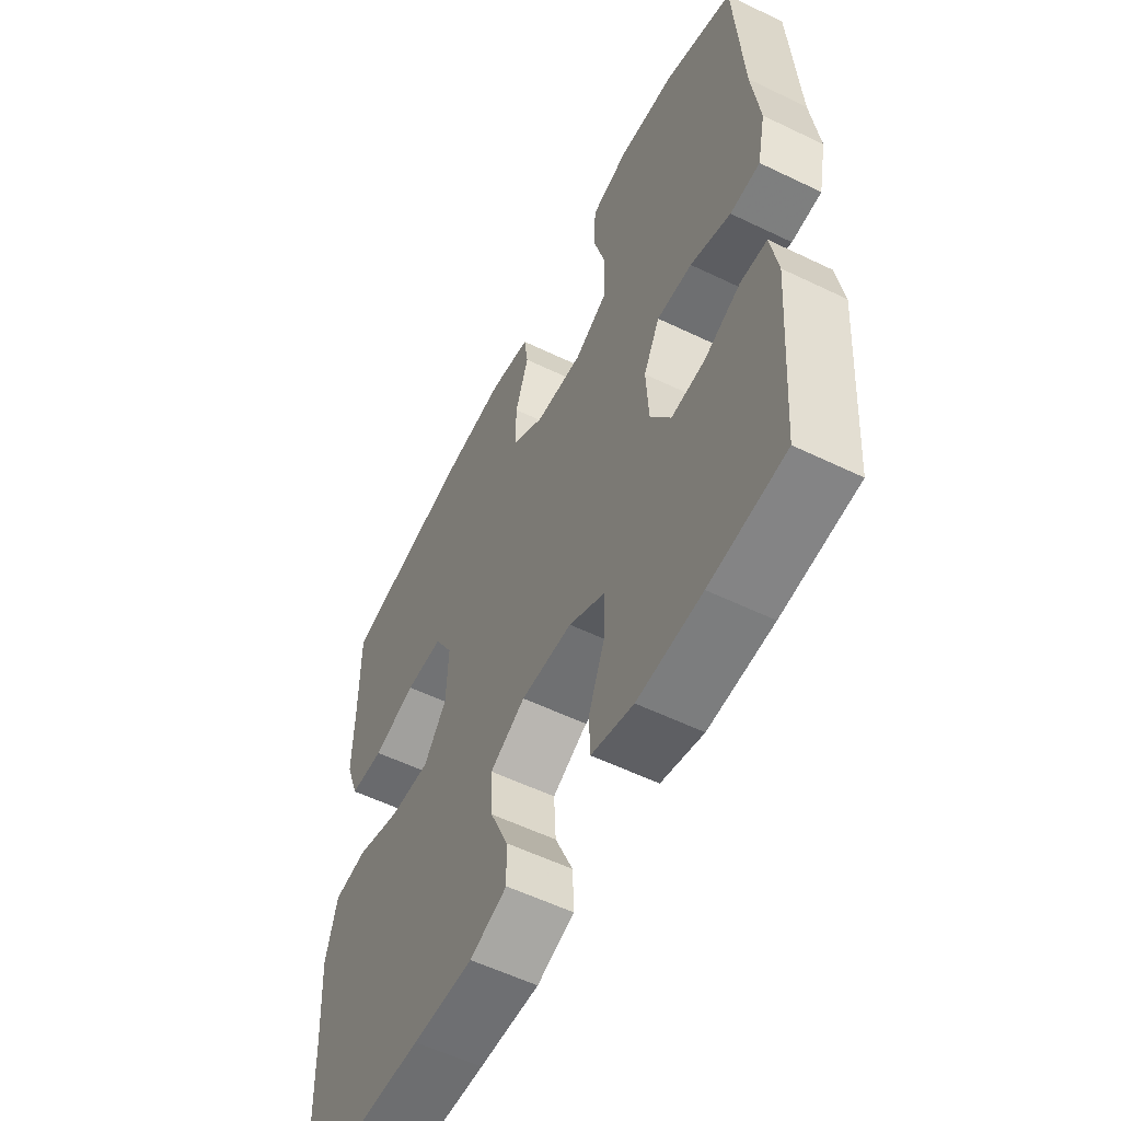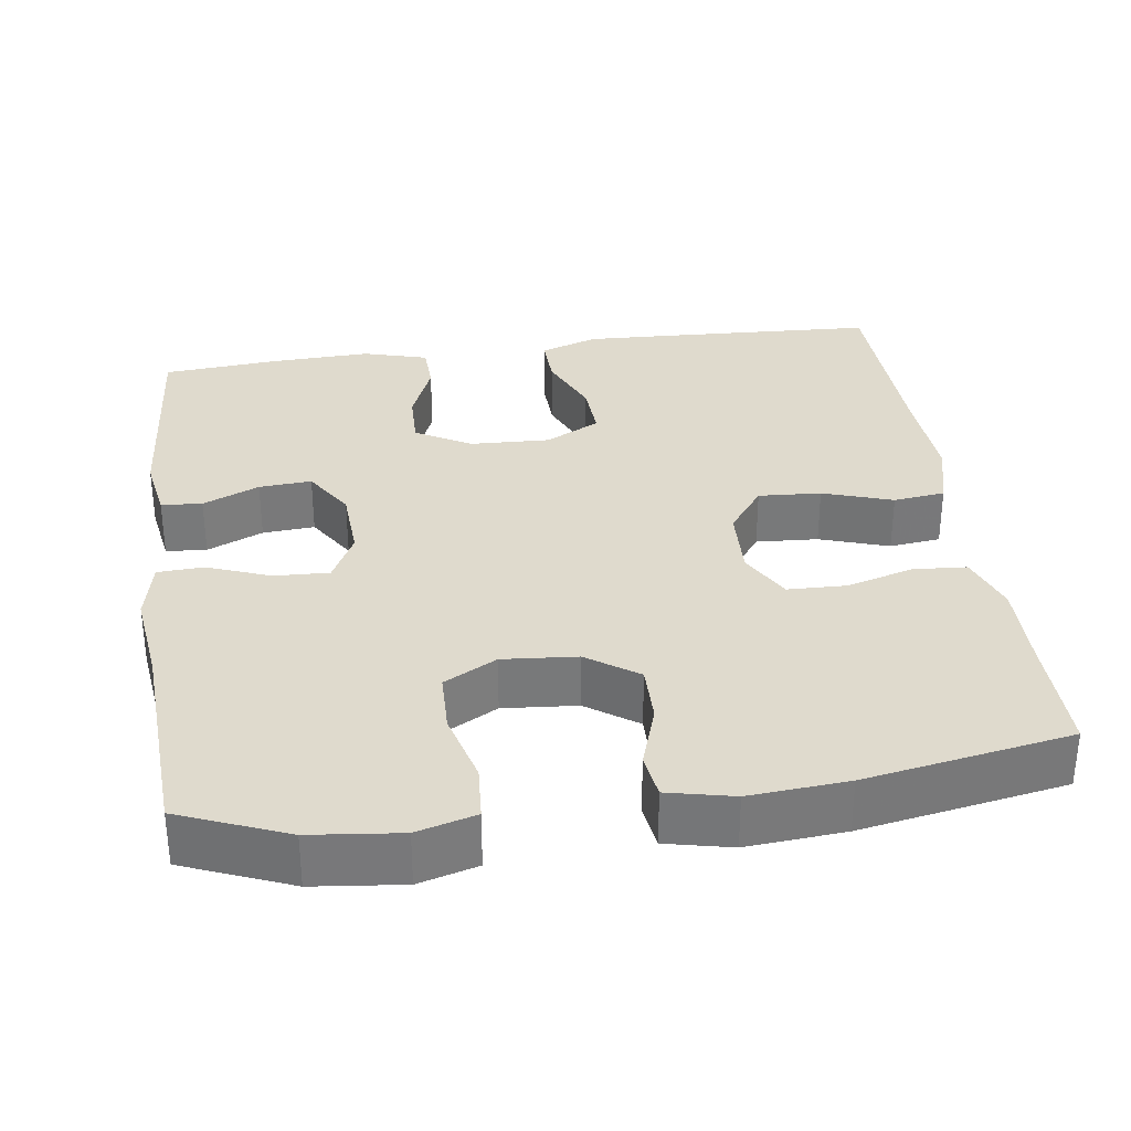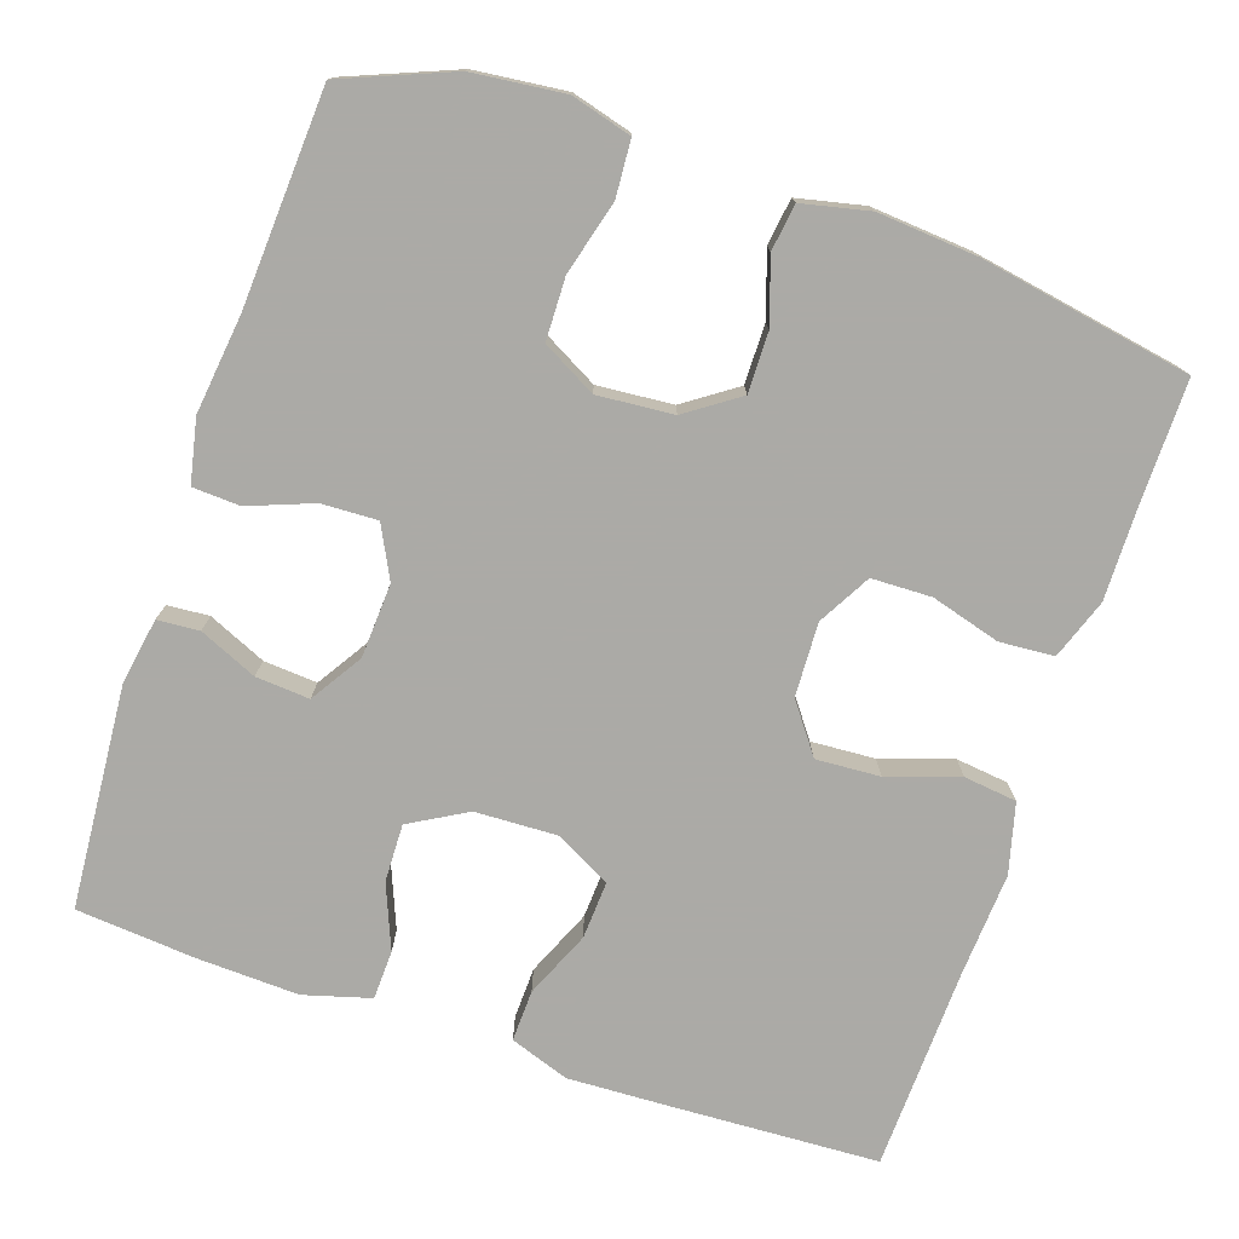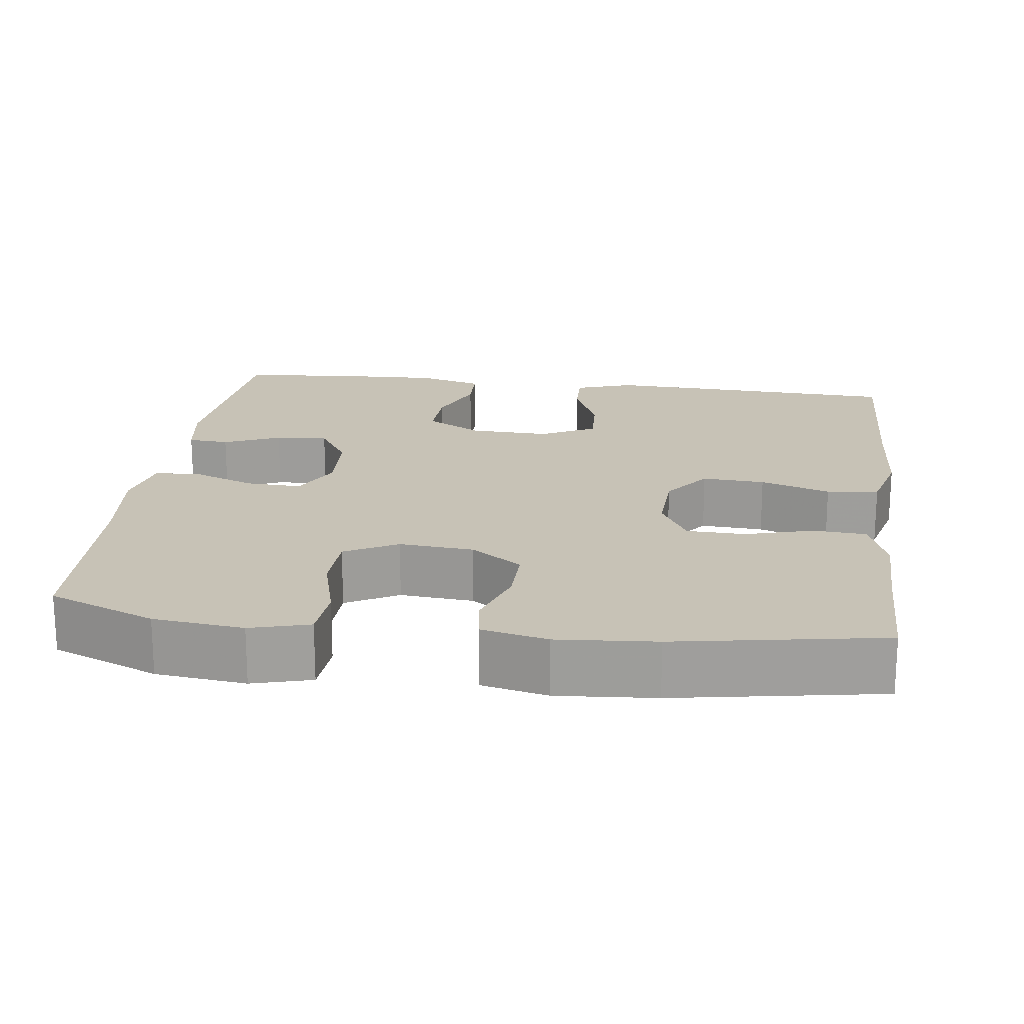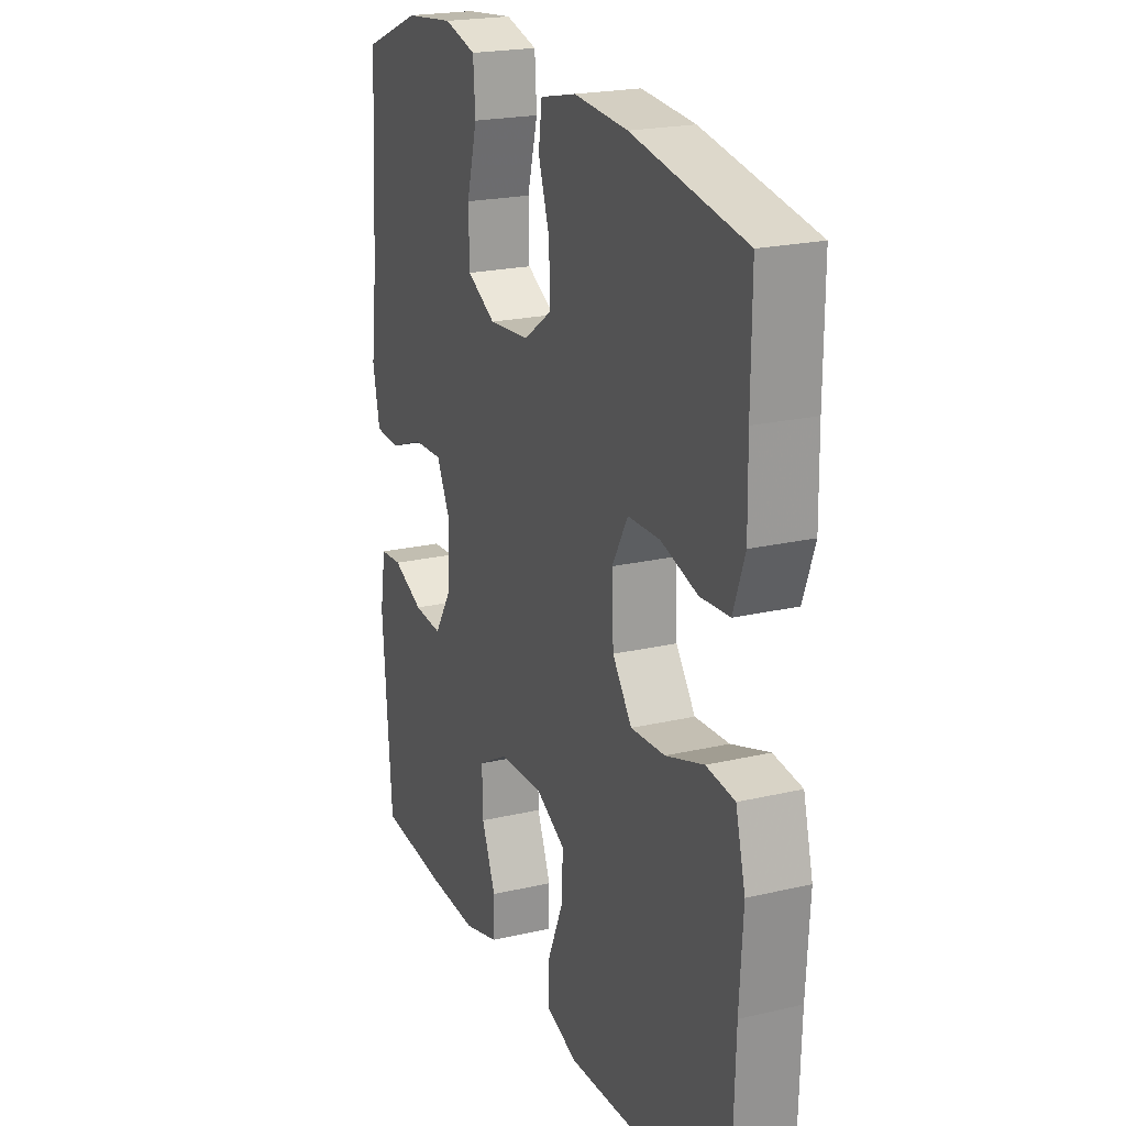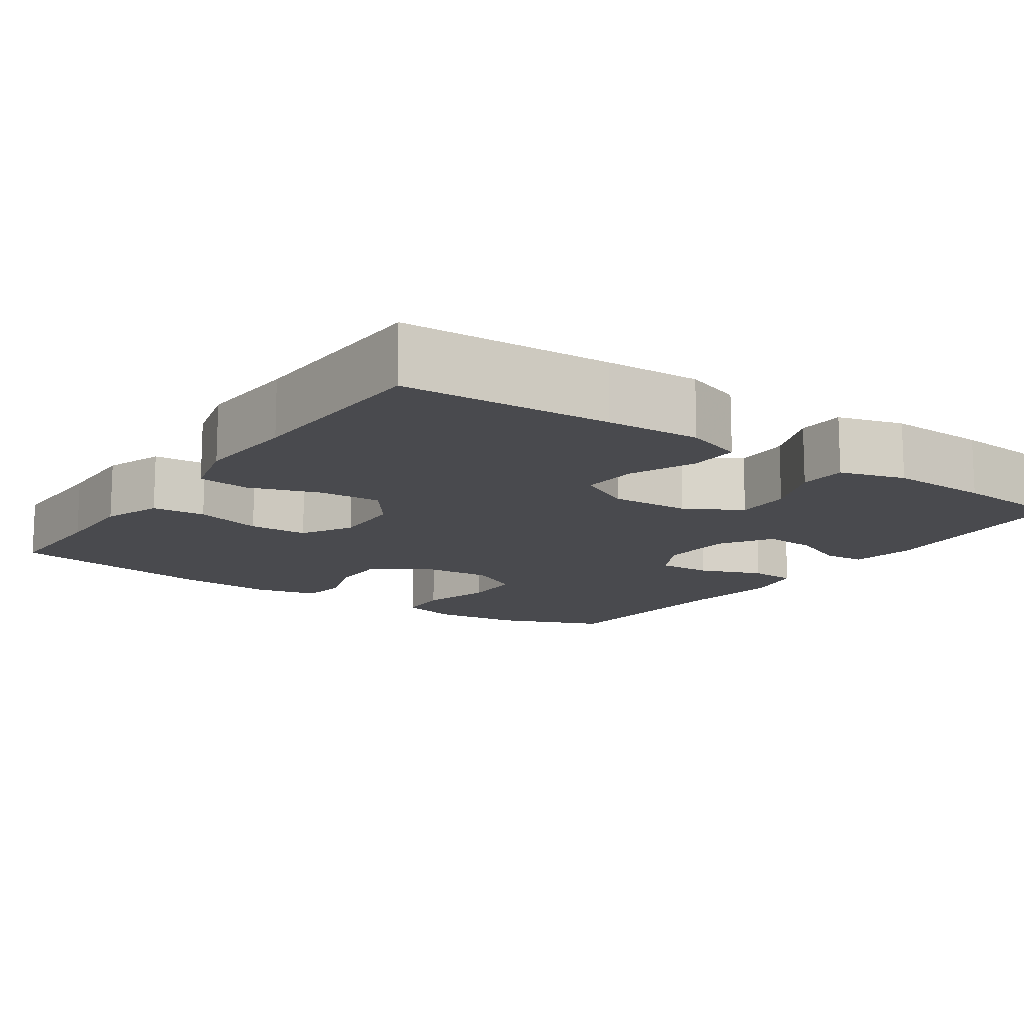
<metadata>
{"format":"obj","ext":"obj","renderer":"f3d","projection":"perspective","resolution":1024,"background":"white","views":[{"elev":-56.9,"azim":-116.7,"up":"+Z"},{"elev":32.6,"azim":-8.0,"up":"+Y"},{"elev":-75.9,"azim":-18.7,"up":"+Y"},{"elev":19.2,"azim":7.5,"up":"+Y"},{"elev":21.4,"azim":67.5,"up":"+Z"},{"elev":-13.4,"azim":145.5,"up":"+Y"}]}
</metadata>
<code>
v -0.5 0.07 0.5
v -0.362 0.07 0.556
v -0.246 0.07 0.569
v -0.17 0.07 0.548
v -0.165 0.07 0.477
v -0.19 0.07 0.384
v -0.188 0.07 0.305
v -0.12 0.07 0.268
v -0.024 0.07 0.276
v 0.042 0.07 0.322
v 0.041 0.07 0.398
v 0.014 0.07 0.479
v 0.022 0.07 0.538
v 0.107 0.07 0.557
v 0.234 0.07 0.547
v 0.5 0.07 0.5
v 0.499 0.07 0.342
v 0.501 0.07 0.228
v 0.474 0.07 0.152
v 0.405 0.07 0.147
v 0.318 0.07 0.172
v 0.242 0.07 0.17
v 0.205 0.07 0.104
v 0.209 0.07 0.011
v 0.255 0.07 -0.051
v 0.336 0.07 -0.046
v 0.426 0.07 -0.016
v 0.493 0.07 -0.024
v 0.516 0.07 -0.112
v 0.508 0.07 -0.245
v 0.5 0.07 -0.5
v 0.231 0.07 -0.513
v 0.11 0.07 -0.518
v 0.035 0.07 -0.492
v 0.037 0.07 -0.427
v 0.073 0.07 -0.343
v 0.077 0.07 -0.27
v 0.006 0.07 -0.233
v -0.097 0.07 -0.237
v -0.169 0.07 -0.278
v -0.167 0.07 -0.351
v -0.134 0.07 -0.432
v -0.136 0.07 -0.494
v -0.22 0.07 -0.518
v -0.349 0.07 -0.513
v -0.5 0.07 -0.5
v -0.522 0.07 -0.219
v -0.508 0.07 -0.135
v -0.455 0.07 -0.131
v -0.382 0.07 -0.163
v -0.314 0.07 -0.168
v -0.273 0.07 -0.103
v -0.268 0.07 -0.009
v -0.301 0.07 0.056
v -0.372 0.07 0.053
v -0.453 0.07 0.022
v -0.513 0.07 0.025
v -0.53 0.07 0.105
v -0.515 0.07 0.229
v -0.5 0 0.5
v -0.362 0 0.556
v -0.246 0 0.569
v -0.17 0 0.548
v -0.165 0 0.477
v -0.19 0 0.384
v -0.188 0 0.305
v -0.12 0 0.268
v -0.024 0 0.276
v 0.042 0 0.322
v 0.041 0 0.398
v 0.014 0 0.479
v 0.022 0 0.538
v 0.107 0 0.557
v 0.234 0 0.547
v 0.5 0 0.5
v 0.499 0 0.342
v 0.501 0 0.228
v 0.474 0 0.152
v 0.405 0 0.147
v 0.318 0 0.172
v 0.242 0 0.17
v 0.205 0 0.104
v 0.209 0 0.011
v 0.255 0 -0.051
v 0.336 0 -0.046
v 0.426 0 -0.016
v 0.493 0 -0.024
v 0.516 0 -0.112
v 0.508 0 -0.245
v 0.5 0 -0.5
v 0.231 0 -0.513
v 0.11 0 -0.518
v 0.035 0 -0.492
v 0.037 0 -0.427
v 0.073 0 -0.343
v 0.077 0 -0.27
v 0.006 0 -0.233
v -0.097 0 -0.237
v -0.169 0 -0.278
v -0.167 0 -0.351
v -0.134 0 -0.432
v -0.136 0 -0.494
v -0.22 0 -0.518
v -0.349 0 -0.513
v -0.5 0 -0.5
v -0.522 0 -0.219
v -0.508 0 -0.135
v -0.455 0 -0.131
v -0.382 0 -0.163
v -0.314 0 -0.168
v -0.273 0 -0.103
v -0.268 0 -0.009
v -0.301 0 0.056
v -0.372 0 0.053
v -0.453 0 0.022
v -0.513 0 0.025
v -0.53 0 0.105
v -0.515 0 0.229
f 56 57 58 59
f 55 56 59 1
f 54 55 1 2
f 53 54 2 3
f 47 48 49 50
f 47 50 51
f 46 47 51
f 45 46 51 52
f 41 42 43 44
f 40 41 44 45
f 33 34 35 36
f 33 36 37
f 30 31 32 33
f 30 33 37
f 29 30 37 38
f 26 27 28 29
f 25 26 29 38
f 18 19 20 21
f 17 18 21 22
f 16 17 22
f 15 16 22
f 14 15 22 23
f 11 12 13 14
f 10 11 14 23
f 3 4 5 6
f 53 3 6 7
f 52 53 7 8
f 40 45 52 8
f 39 40 8 9
f 24 25 38 39
f 23 24 39
f 9 10 23 39
f 118 117 116 115
f 60 118 115 114
f 61 60 114 113
f 62 61 113 112
f 109 108 107 106
f 110 109 106
f 110 106 105
f 111 110 105 104
f 103 102 101 100
f 104 103 100 99
f 95 94 93 92
f 96 95 92
f 92 91 90 89
f 96 92 89
f 97 96 89 88
f 88 87 86 85
f 97 88 85 84
f 80 79 78 77
f 81 80 77 76
f 81 76 75
f 81 75 74
f 82 81 74 73
f 73 72 71 70
f 82 73 70 69
f 65 64 63 62
f 66 65 62 112
f 67 66 112 111
f 67 111 104 99
f 68 67 99 98
f 98 97 84 83
f 98 83 82
f 98 82 69 68
f 1 60 61 2
f 2 61 62 3
f 3 62 63 4
f 4 63 64 5
f 5 64 65 6
f 6 65 66 7
f 7 66 67 8
f 8 67 68 9
f 9 68 69 10
f 10 69 70 11
f 11 70 71 12
f 12 71 72 13
f 13 72 73 14
f 14 73 74 15
f 15 74 75 16
f 16 75 76 17
f 17 76 77 18
f 18 77 78 19
f 19 78 79 20
f 20 79 80 21
f 21 80 81 22
f 22 81 82 23
f 23 82 83 24
f 24 83 84 25
f 25 84 85 26
f 26 85 86 27
f 27 86 87 28
f 28 87 88 29
f 29 88 89 30
f 30 89 90 31
f 31 90 91 32
f 32 91 92 33
f 33 92 93 34
f 34 93 94 35
f 35 94 95 36
f 36 95 96 37
f 37 96 97 38
f 38 97 98 39
f 39 98 99 40
f 40 99 100 41
f 41 100 101 42
f 42 101 102 43
f 43 102 103 44
f 44 103 104 45
f 45 104 105 46
f 46 105 106 47
f 47 106 107 48
f 48 107 108 49
f 49 108 109 50
f 50 109 110 51
f 51 110 111 52
f 52 111 112 53
f 53 112 113 54
f 54 113 114 55
f 55 114 115 56
f 56 115 116 57
f 57 116 117 58
f 58 117 118 59
f 59 118 60 1

</code>
